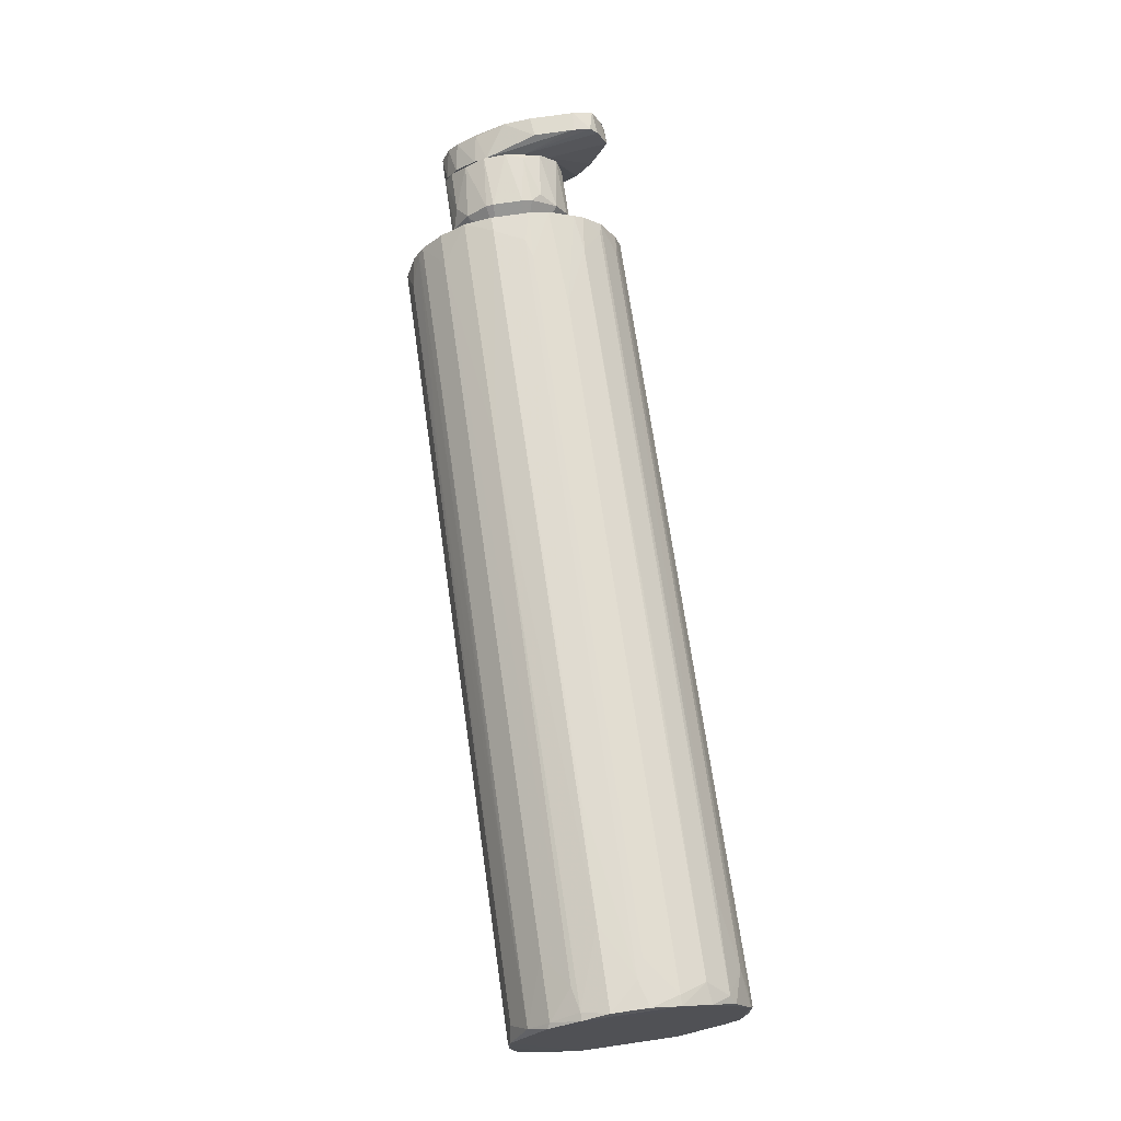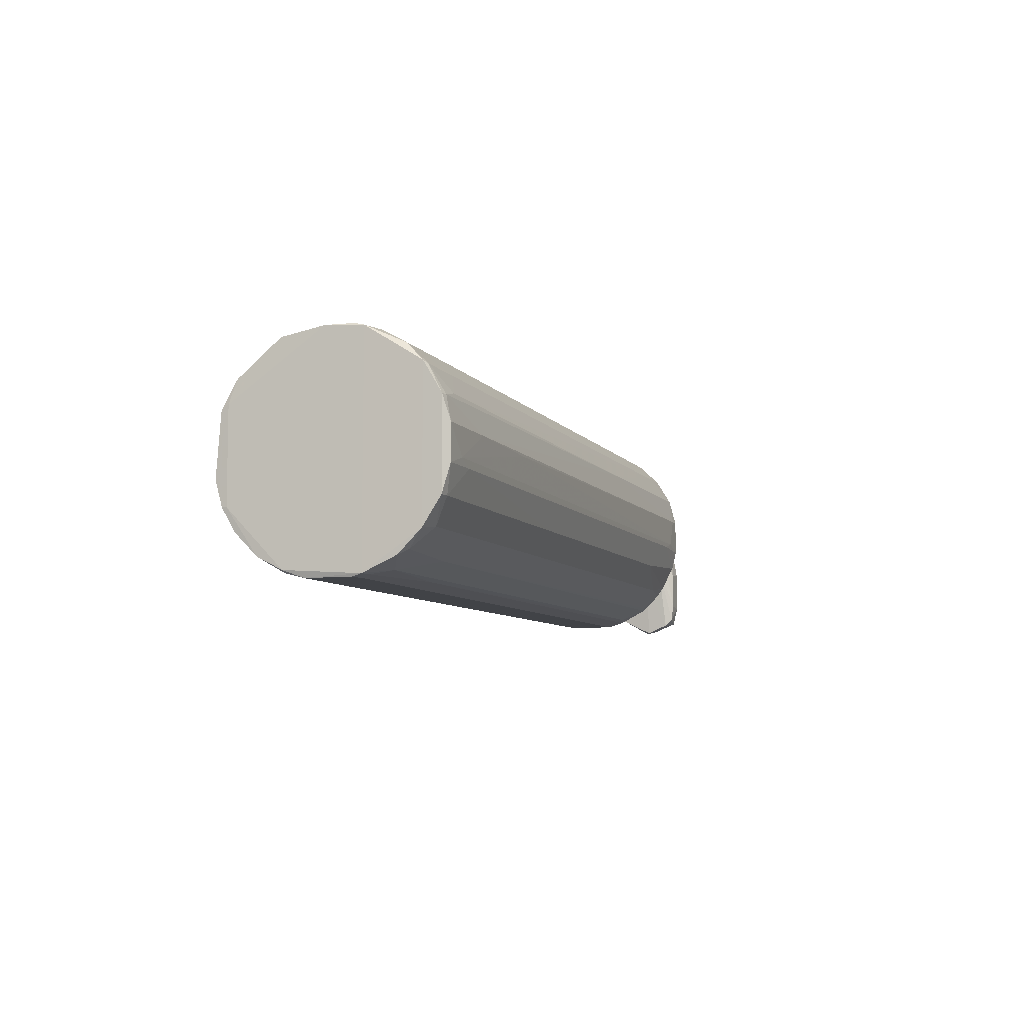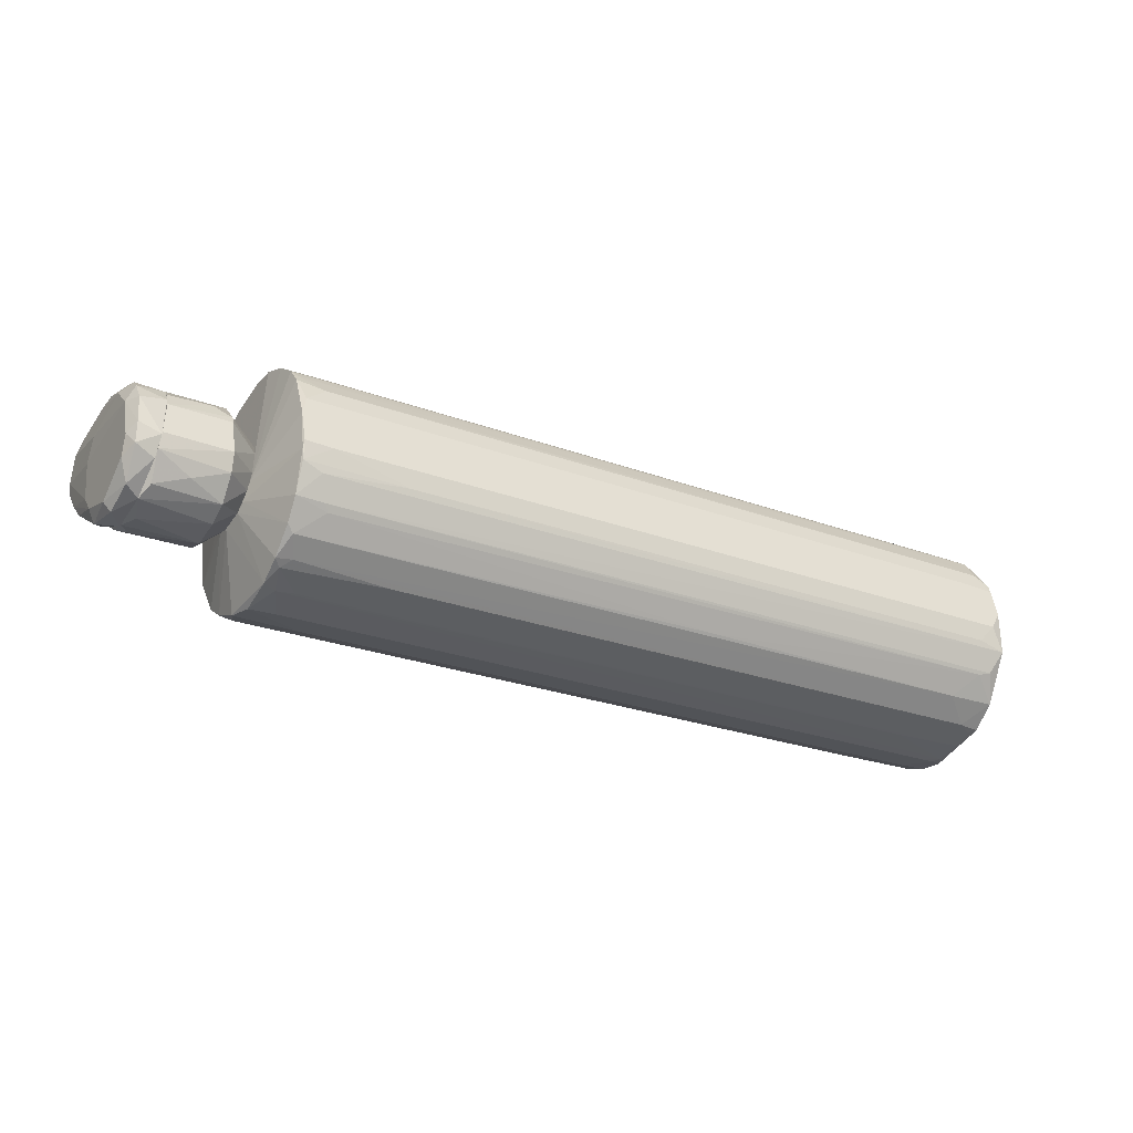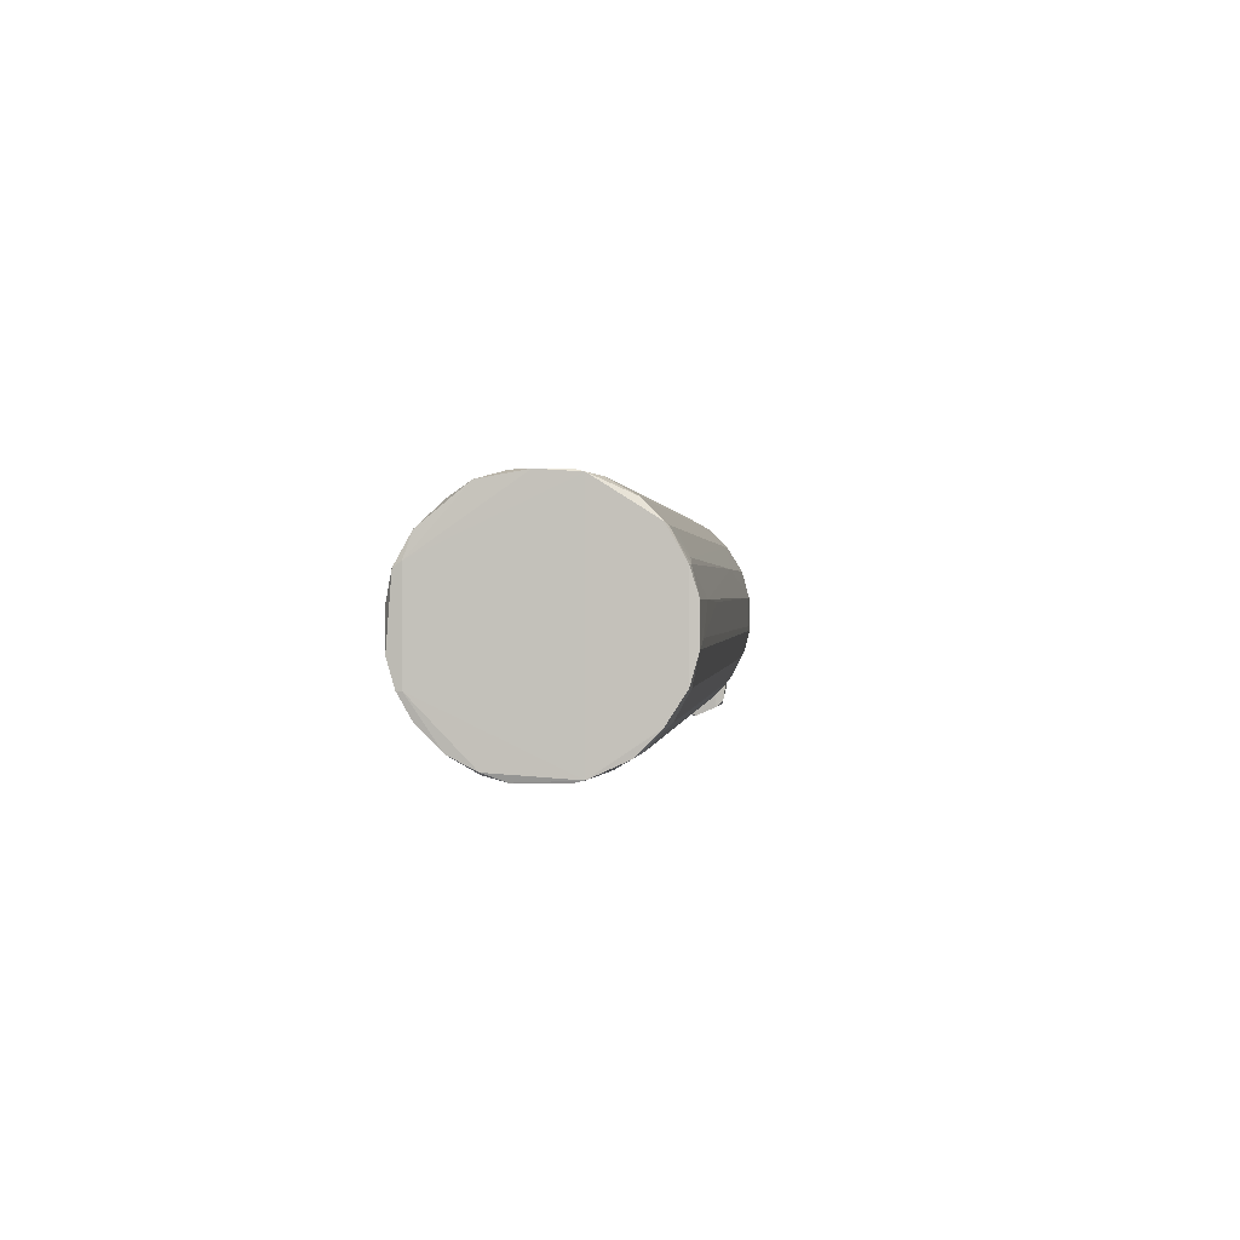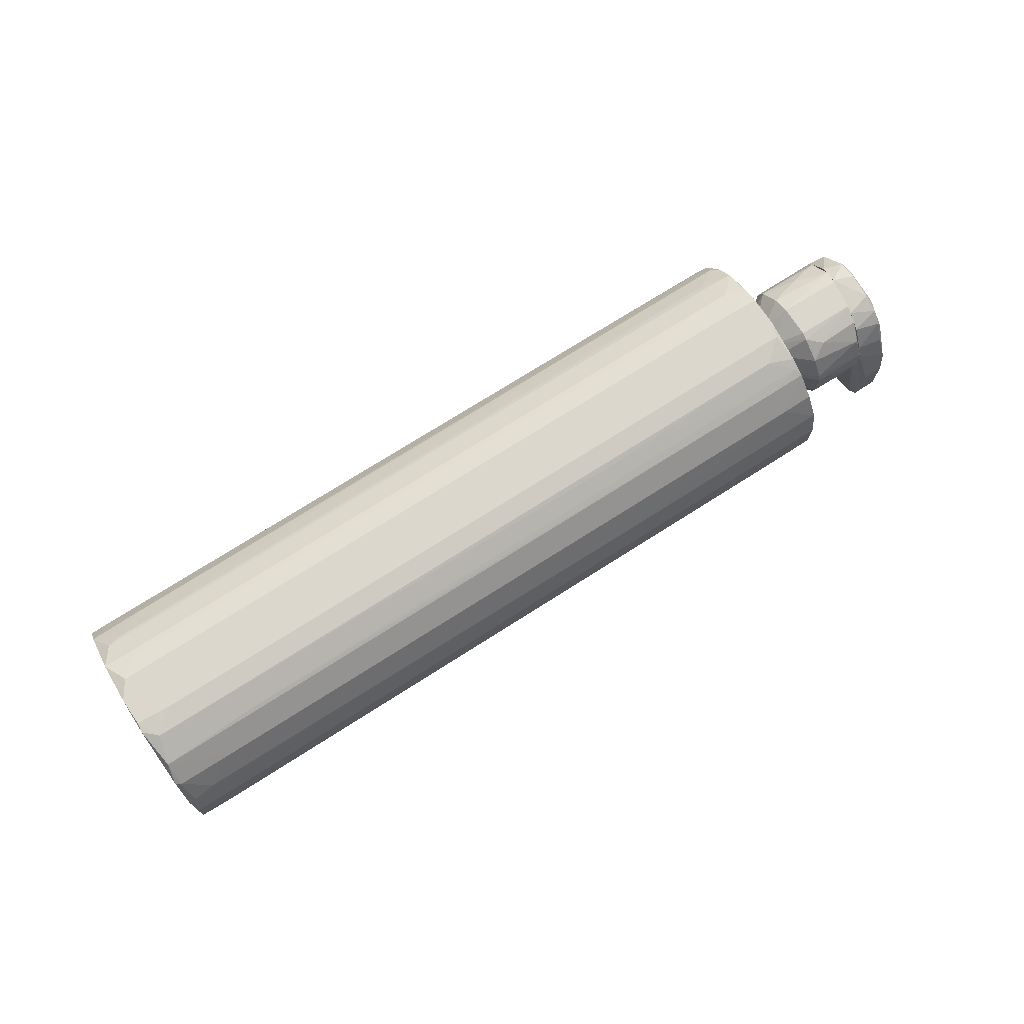
<metadata>
{"format":"obj","ext":"obj","renderer":"f3d","projection":"perspective","resolution":1024,"background":"white","views":[{"elev":77.0,"azim":81.8,"up":"+Y"},{"elev":-7.1,"azim":116.9,"up":"+Z"},{"elev":-39.5,"azim":-30.6,"up":"+Y"},{"elev":0.7,"azim":103.6,"up":"+Z"},{"elev":73.4,"azim":155.2,"up":"+Z"}]}
</metadata>
<code>
o convex_0
v -0.0537 -0.01464 0.01588
v 0.06859 0.02573 0.02057
v 0.06859 0.02573 0.01509
v 0.07212 -0.009538 0.02019
v -0.05134 -0.004441 0.03508
v -0.05212 -0.001697 0.000985
v 0.07134 0.001434 0.000985
v -0.0486 -0.02561 0.01431
v 0.07212 0.000645 0.0339
v -0.0537 0.009271 0.02057
v -0.0486 -0.02247 0.02841
v 0.06899 0.01907 0.03194
v 0.06977 0.01828 0.002945
v -0.05017 -0.01699 0.002159
v -0.0533 0.006526 0.007646
v 0.0729 -0.00601 0.006861
v -0.0533 0.005742 0.02881
v -0.05056 -0.01464 0.03429
v 0.07055 0.01162 0.03508
v 0.0729 -0.00601 0.02842
v 0.07055 0.01162 0.000199
v -0.05095 -0.0115 0.000199
v -0.04782 -0.02208 0.006472
v 0.06624 0.0222 0.006865
v -0.04821 -0.02482 0.02371
v 0.06427 0.02377 0.02528
v 0.06859 -0.008754 0.01039
v -0.0537 0.008486 0.01157
v -0.05252 -0.000134 0.03351
v 0.06977 0.004179 0.03508
v -0.05291 0.002606 0.003337
v -0.04586 -0.01855 0.03194
v 0.07094 -0.002873 0.003337
v 0.06977 -0.008754 0.02449
v 0.07172 -0.009538 0.0147
v -0.04702 -0.02561 0.01979
v 0.0682 0.01475 0.03429
v -0.0537 0.008094 0.02489
v 0.06742 0.02456 0.01078
v -0.05095 -0.01189 0.03508
v -0.04586 0.01045 0.01509
v 0.07134 0.004566 0.000199
v 0.06937 0.02181 0.0292
v -0.05174 -0.004441 0.000199
v 0.06859 -0.003657 0.03155
v -0.04939 -0.02443 0.01039
v 0.06506 0.01515 0.001377
v -0.0537 -0.01385 0.02136
v -0.04742 0.00339 0.03194
v 0.0733 -0.007186 0.01039
v -0.04939 -0.02443 0.02489
v -0.0486 -0.01895 0.003337
v -0.04507 -0.01424 0.000985
v 0.06859 0.01946 0.00373
v 0.05958 0.02103 0.02881
v -0.04742 0.006918 0.006865
v -0.0537 -0.0115 0.01196
v -0.04821 -0.000918 0.03429
v -0.03919 -0.02326 0.01039
v 0.05644 0.02417 0.02057
v 0.07055 0.01319 0.000592
v 0.06193 0.02495 0.01509
v -0.04742 -0.01541 0.0339
v -0.05017 -0.01895 0.03194
v 0.0733 -0.007186 0.02489
v -0.03763 0.01045 0.01078
v -0.04468 -0.02522 0.0147
v 0.05996 -0.007578 0.006472
v 0.06899 0.02456 0.01078
v 0.06506 -0.007186 0.02841
v -0.04821 0.006526 0.02881
v -0.0486 -0.000134 0.001377
v -0.05017 -0.01895 0.003337
v -0.03213 -0.02247 0.02449
v -0.05134 0.009663 0.02057
v -0.0537 -0.0115 0.02332
v 0.06781 0.02456 0.02449
v 0.07055 0.01319 0.03469
v 0.06859 0.01319 0.000592
v 0.0733 -0.009146 0.01431
v 0.07212 0.001429 0.001374
v -0.03448 -0.01268 0.03429
v -0.05095 0.00339 0.00373
v -0.05212 0.001429 0.03273
v -0.04899 0.01005 0.01588
v 0.07212 -0.009538 0.01588
v -0.04507 -0.01934 0.03116
v -0.05212 -0.004049 0.000592
v -0.05174 -0.007186 0.03508
v -0.04429 -0.02522 0.02019
v -0.01607 0.01319 0.02489
v 0.04233 -0.003265 0.001377
v 0.07055 -0.002873 0.03194
v -0.04782 -0.0115 0.000199
v 0.05488 0.01711 0.003337
v -0.04899 -0.02561 0.02057
v -0.05095 -0.01307 0.000592
v 0.0733 -0.008362 0.0241
v -0.04742 -0.01816 0.002945
v 0.06506 0.01123 0.03508
v 0.06467 0.02534 0.01627
v -0.0533 0.00535 0.006079
v 0.02508 0.01633 0.006472
v 0.06742 0.001042 0.03429
v 0.01881 -0.01307 0.02881
v -0.0537 0.009271 0.0147
v -0.05095 -0.01307 0.03469
v -0.05291 0.002606 0.03194
v 0.0533 0.01633 0.03233
v 0.04938 0.01201 0.000985
v 0.07134 0.00731 0.03508
v -0.04977 -0.02169 0.006079
v 0.06742 0.01162 0.000199
v -0.0537 -0.01345 0.01353
v -0.0537 -0.01464 0.01979
v -0.04664 -0.0115 0.03508
v 0.0733 -0.00797 0.01039
v 0.06076 -0.01111 0.01979
v 0.06937 0.02181 0.006472
v 0.02351 0.01868 0.01078
v -0.04977 -0.02169 0.0292
v -0.01607 0.004174 0.0339
v 0.06899 -0.00993 0.0147
v 0.06899 0.02456 0.02449
v 0.06859 0.0222 0.02881
v -0.04702 -0.02404 0.02528
v 0.07212 -0.008754 0.02332
v 0.06389 -0.002481 0.002552
v 0.07251 -0.002486 0.003334
v 0.0388 0.02182 0.02019
f 101 85 130
f 1 10 28
f 19 5 30
f 10 1 38
f 30 5 40
f 22 21 42
f 21 22 44
f 38 1 48
f 33 23 52
f 13 47 54
f 1 28 57
f 29 5 58
f 23 27 59
f 8 46 59
f 46 23 59
f 42 21 61
f 47 13 61
f 3 39 62
f 32 9 63
f 32 63 64
f 63 18 64
f 9 20 65
f 50 61 65
f 15 28 66
f 56 15 66
f 36 8 67
f 8 59 67
f 16 27 68
f 27 23 68
f 33 16 68
f 23 33 68
f 3 2 69
f 39 3 69
f 24 39 69
f 34 20 70
f 20 45 70
f 38 17 71
f 49 12 71
f 55 26 71
f 12 55 71
f 6 31 72
f 14 52 73
f 10 38 75
f 17 38 76
f 38 48 76
f 2 60 77
f 12 37 78
f 37 19 78
f 43 12 78
f 61 43 78
f 65 61 78
f 61 21 79
f 47 61 79
f 50 65 80
f 7 42 81
f 42 61 81
f 61 50 81
f 63 9 82
f 18 63 82
f 29 58 84
f 62 41 85
f 36 67 86
f 80 4 86
f 35 80 86
f 45 32 87
f 32 64 87
f 64 11 87
f 31 6 88
f 6 44 88
f 44 22 88
f 57 31 88
f 5 29 89
f 40 5 89
f 29 76 89
f 25 36 90
f 74 25 90
f 38 71 91
f 71 26 91
f 75 38 91
f 60 75 91
f 26 77 91
f 77 60 91
f 53 7 92
f 20 9 93
f 9 32 93
f 45 20 93
f 32 45 93
f 42 7 94
f 22 42 94
f 7 53 94
f 54 47 95
f 72 31 95
f 47 72 95
f 31 83 95
f 83 54 95
f 36 25 96
f 8 36 96
f 1 46 96
f 46 8 96
f 25 51 96
f 53 14 97
f 14 73 97
f 88 22 97
f 57 88 97
f 22 94 97
f 94 53 97
f 20 34 98
f 65 20 98
f 4 80 98
f 80 65 98
f 52 14 99
f 33 52 99
f 14 53 99
f 53 92 99
f 5 19 100
f 19 37 100
f 58 5 100
f 37 58 100
f 2 3 101
f 60 2 101
f 3 62 101
f 62 85 101
f 28 15 102
f 15 56 102
f 57 28 102
f 31 57 102
f 83 31 102
f 56 83 102
f 24 54 103
f 56 24 103
f 54 83 103
f 83 56 103
f 9 30 104
f 82 9 104
f 11 70 105
f 70 45 105
f 45 87 105
f 87 11 105
f 28 10 106
f 41 28 106
f 10 75 106
f 85 41 106
f 75 85 106
f 18 40 107
f 64 18 107
f 48 64 107
f 76 48 107
f 40 89 107
f 89 76 107
f 71 17 108
f 49 71 108
f 17 76 108
f 76 29 108
f 29 84 108
f 84 49 108
f 37 12 109
f 12 49 109
f 49 84 109
f 44 6 110
f 6 72 110
f 72 47 110
f 47 79 110
f 30 9 111
f 19 30 111
f 9 65 111
f 78 19 111
f 65 78 111
f 46 1 112
f 23 46 112
f 52 23 112
f 73 52 112
f 21 44 113
f 79 21 113
f 44 110 113
f 110 79 113
f 1 57 114
f 97 73 114
f 57 97 114
f 112 1 114
f 73 112 114
f 48 1 115
f 1 96 115
f 96 51 115
f 40 18 116
f 30 40 116
f 18 82 116
f 104 30 116
f 82 104 116
f 27 16 117
f 35 27 117
f 16 50 117
f 80 35 117
f 50 80 117
f 86 4 118
f 36 86 118
f 4 90 118
f 90 36 118
f 54 24 119
f 13 54 119
f 61 13 119
f 43 61 119
f 24 69 119
f 69 43 119
f 39 24 120
f 28 41 120
f 24 56 120
f 62 39 120
f 41 62 120
f 66 28 120
f 56 66 120
f 51 11 121
f 11 64 121
f 64 48 121
f 48 115 121
f 115 51 121
f 58 37 122
f 84 58 122
f 37 109 122
f 109 84 122
f 27 35 123
f 59 27 123
f 67 59 123
f 35 86 123
f 86 67 123
f 69 2 124
f 43 69 124
f 2 77 124
f 124 77 125
f 12 43 125
f 26 55 125
f 55 12 125
f 77 26 125
f 43 124 125
f 11 51 126
f 51 25 126
f 34 70 126
f 70 11 126
f 25 74 126
f 74 34 126
f 34 74 127
f 90 4 127
f 74 90 127
f 4 98 127
f 98 34 127
f 7 33 128
f 92 7 128
f 33 99 128
f 99 92 128
f 33 7 129
f 16 33 129
f 50 16 129
f 7 81 129
f 81 50 129
f 75 60 130
f 85 75 130
f 60 101 130
o convex_1
v -0.06781 -0.000528 0.02176
v -0.07017 -0.01973 0.01705
v -0.07134 -0.01816 0.01666
v -0.06899 -0.002879 -0.000193
v -0.0733 -0.002879 0.02136
v -0.07291 0.001041 0.001768
v -0.06781 -0.01542 0.02528
v -0.06781 -0.0115 0.004903
v -0.07173 -0.008368 0.00216
v -0.07134 -0.0115 0.02685
v -0.06977 0.002218 0.01157
v -0.06781 -0.01895 0.01391
v -0.06781 -0.005625 0.02645
v -0.07291 0.001041 0.01626
v -0.07291 -0.0068 0.009998
v -0.07212 -0.002487 0.0241
v -0.06977 0.001825 0.002552
v -0.06781 -0.000135 0.01353
v -0.07056 -0.01738 0.01078
v -0.07173 -0.01542 0.02332
v -0.07212 -0.004447 -0.000193
v -0.07017 -0.01855 0.02214
v -0.07173 -0.01542 0.01117
v -0.06781 -0.01895 0.02058
v -0.07291 -0.0068 0.02449
v -0.07173 -0.007191 0.02685
v -0.07291 0.001825 0.004903
v -0.06781 -0.01228 0.02685
v -0.07095 -0.01463 0.02606
v -0.0733 -0.003663 0.01235
v -0.06821 -0.008368 0.002552
v -0.0686 -0.01503 0.00804
v -0.07134 -0.0115 0.004511
v -0.07252 -0.002879 0.000201
v -0.06781 0.000256 0.01979
v -0.06938 0.00065 0.001376
v -0.06781 -0.002879 0.009607
v -0.06781 -0.002879 0.02489
v -0.07212 -0.004447 0.02567
v -0.07212 -0.000526 0.02097
v -0.07291 0.001825 0.01196
v -0.07212 -0.01268 0.009607
v -0.06977 0.002218 0.005294
v -0.07212 -0.01268 0.02489
f 155 172 174
f 131 137 138
f 138 137 142
f 137 131 143
f 144 135 146
f 131 138 148
f 132 133 149
f 142 132 149
f 133 132 152
f 150 133 152
f 149 133 153
f 132 142 154
f 142 137 154
f 152 132 154
f 137 152 154
f 155 140 156
f 147 136 157
f 137 143 158
f 156 140 158
f 143 156 158
f 152 137 159
f 150 152 159
f 137 158 159
f 158 140 159
f 155 135 160
f 145 155 160
f 135 157 160
f 157 136 160
f 138 139 161
f 151 134 161
f 139 151 161
f 138 142 162
f 142 149 162
f 162 149 163
f 139 138 163
f 149 153 163
f 153 139 163
f 138 162 163
f 136 134 164
f 134 151 164
f 151 139 164
f 160 136 164
f 145 160 164
f 141 144 165
f 131 148 165
f 134 136 166
f 136 147 166
f 147 148 166
f 166 148 167
f 148 138 167
f 138 161 167
f 161 134 167
f 134 166 167
f 143 131 168
f 131 146 168
f 146 135 169
f 135 155 169
f 156 143 169
f 155 156 169
f 143 168 169
f 168 146 169
f 146 131 170
f 144 146 170
f 131 165 170
f 165 144 170
f 135 144 171
f 144 141 171
f 157 135 171
f 141 157 171
f 153 133 172
f 139 153 172
f 155 145 172
f 164 139 172
f 145 164 172
f 148 147 173
f 157 141 173
f 147 157 173
f 141 165 173
f 165 148 173
f 133 150 174
f 140 155 174
f 159 140 174
f 150 159 174
f 172 133 174
o convex_2
v -0.06664 -0.006408 0.007647
v -0.0584 -0.005623 0.02685
v -0.0584 -0.004448 0.02646
v -0.0537 -0.0115 0.01196
v -0.06781 -0.01895 0.02058
v -0.06781 0.000255 0.02018
v -0.05919 0.00104 0.01353
v -0.06781 -0.01424 0.007647
v -0.05684 -0.01777 0.0194
v -0.06781 -0.01189 0.02685
v -0.0537 -0.004838 0.02293
v -0.05723 -0.01346 0.02567
v -0.0584 -0.005623 0.007647
v -0.05684 -0.0166 0.01196
v -0.0537 -0.003273 0.01392
v -0.05919 0.00104 0.02097
v -0.06781 -0.001313 0.01117
v -0.0537 -0.01464 0.01979
v -0.06781 -0.004055 0.02567
v -0.06781 -0.01895 0.01431
v -0.05762 -0.01189 0.008038
v -0.0588 -0.001703 0.009606
v -0.06703 -0.01777 0.02293
v -0.0537 -0.01032 0.02371
v -0.0537 -0.002488 0.01979
v -0.0588 -0.000918 0.0241
v -0.06781 0.000647 0.01666
v -0.05684 -0.0166 0.02254
v -0.05762 -0.01072 0.02685
v -0.0537 -0.006798 0.01157
v -0.05684 -0.01777 0.0147
v -0.06781 -0.004448 0.008429
v -0.06664 -0.01934 0.01705
v -0.06781 -0.01424 0.02607
v -0.06781 -0.006798 0.02685
v -0.06624 -0.01816 0.01235
v -0.0537 -0.01464 0.01549
v -0.06742 -0.001313 0.02332
v -0.05919 0.001432 0.01979
v -0.05723 -0.01503 0.009997
v -0.05762 -0.01072 0.007647
v -0.05919 0.001432 0.01509
v -0.06232 -0.01581 0.0245
v -0.06703 0.000255 0.01392
v -0.0537 -0.01268 0.02254
v -0.0537 -0.006798 0.02371
v -0.0537 -0.002488 0.01549
v -0.06742 -0.0162 0.009606
v -0.06037 0.000255 0.01196
v -0.06115 -0.00288 0.02567
v -0.0584 -0.004448 0.008038
f 206 196 225
f 179 180 182
f 180 179 184
f 182 175 187
f 185 178 189
f 182 180 191
f 178 185 192
f 180 184 193
f 179 182 194
f 181 189 196
f 192 185 198
f 185 189 199
f 199 190 200
f 177 185 200
f 185 199 200
f 191 180 201
f 179 183 202
f 183 192 202
f 197 179 202
f 176 184 203
f 186 198 203
f 189 178 204
f 192 183 205
f 175 182 206
f 182 191 206
f 191 196 206
f 183 179 207
f 179 194 207
f 205 183 207
f 194 205 207
f 184 179 208
f 179 197 208
f 203 184 208
f 186 203 208
f 176 177 209
f 184 176 209
f 193 184 209
f 188 205 210
f 205 194 210
f 188 178 211
f 178 192 211
f 205 188 211
f 192 205 211
f 190 180 212
f 180 193 212
f 200 190 212
f 180 190 213
f 190 199 213
f 201 180 213
f 178 188 214
f 195 178 214
f 182 195 214
f 182 187 215
f 178 195 215
f 195 182 215
f 204 178 215
f 187 204 215
f 213 199 216
f 201 213 216
f 197 202 217
f 202 186 217
f 208 197 217
f 186 208 217
f 191 201 218
f 216 181 218
f 201 216 218
f 198 186 219
f 192 198 219
f 202 192 219
f 186 202 219
f 177 176 220
f 185 177 220
f 198 185 220
f 176 203 220
f 203 198 220
f 189 181 221
f 199 189 221
f 181 216 221
f 216 199 221
f 194 182 222
f 188 210 222
f 210 194 222
f 214 188 222
f 182 214 222
f 181 196 223
f 196 191 223
f 218 181 223
f 191 218 223
f 177 200 224
f 209 177 224
f 193 209 224
f 212 193 224
f 200 212 224
f 187 175 225
f 196 189 225
f 189 204 225
f 204 187 225
f 175 206 225

</code>
